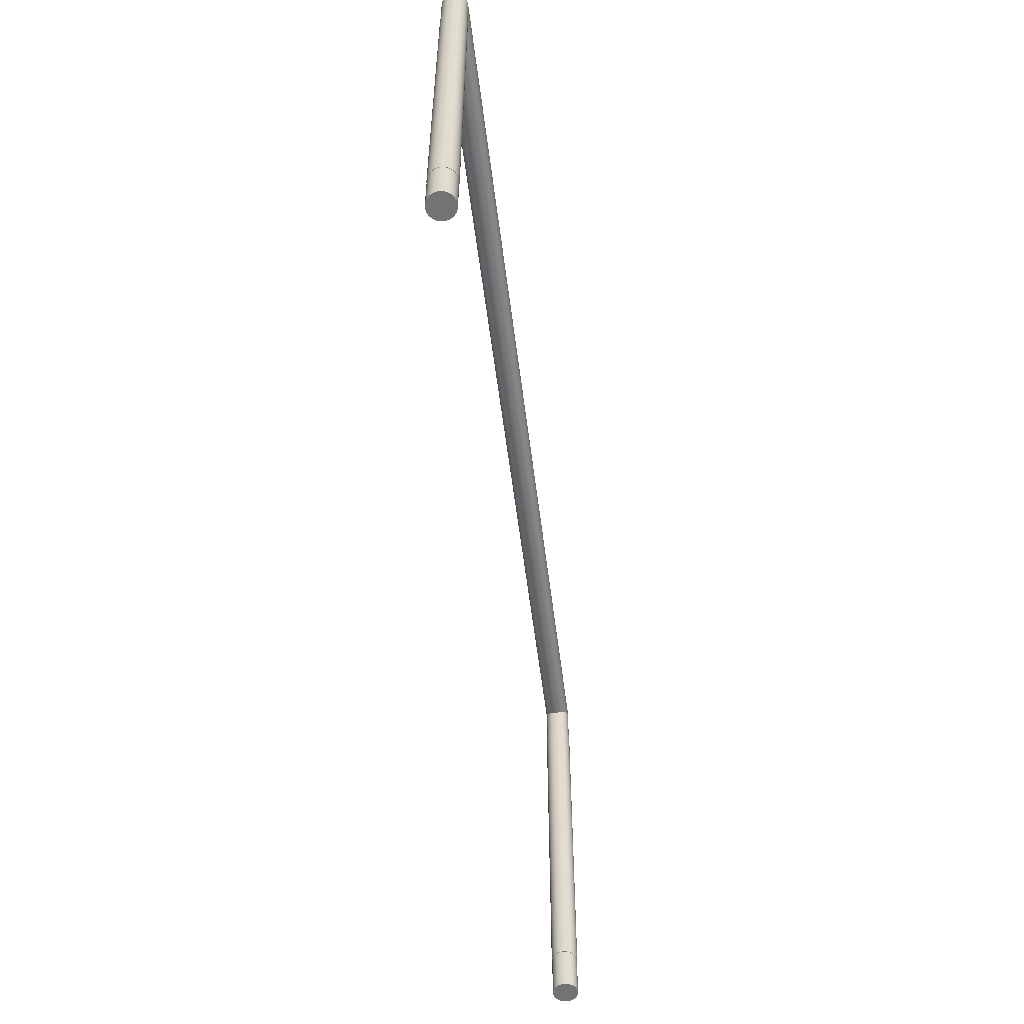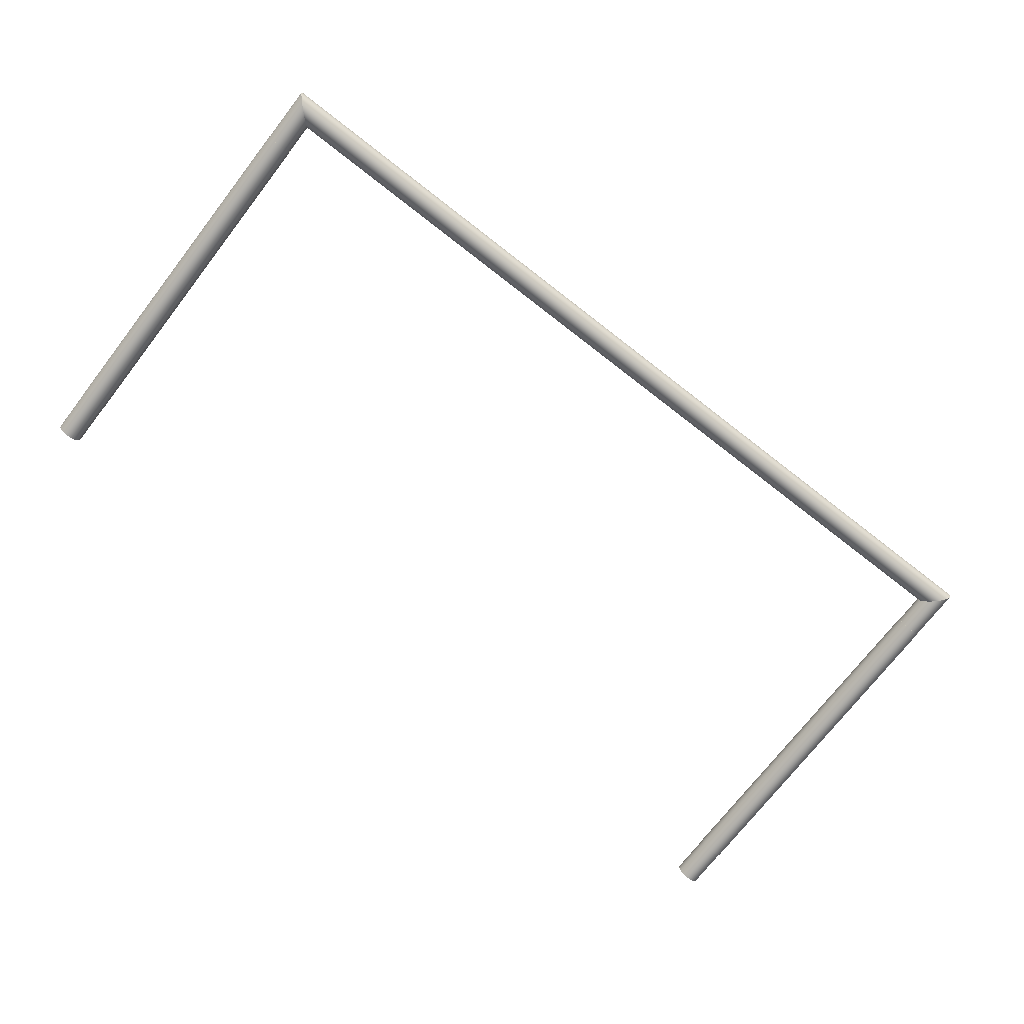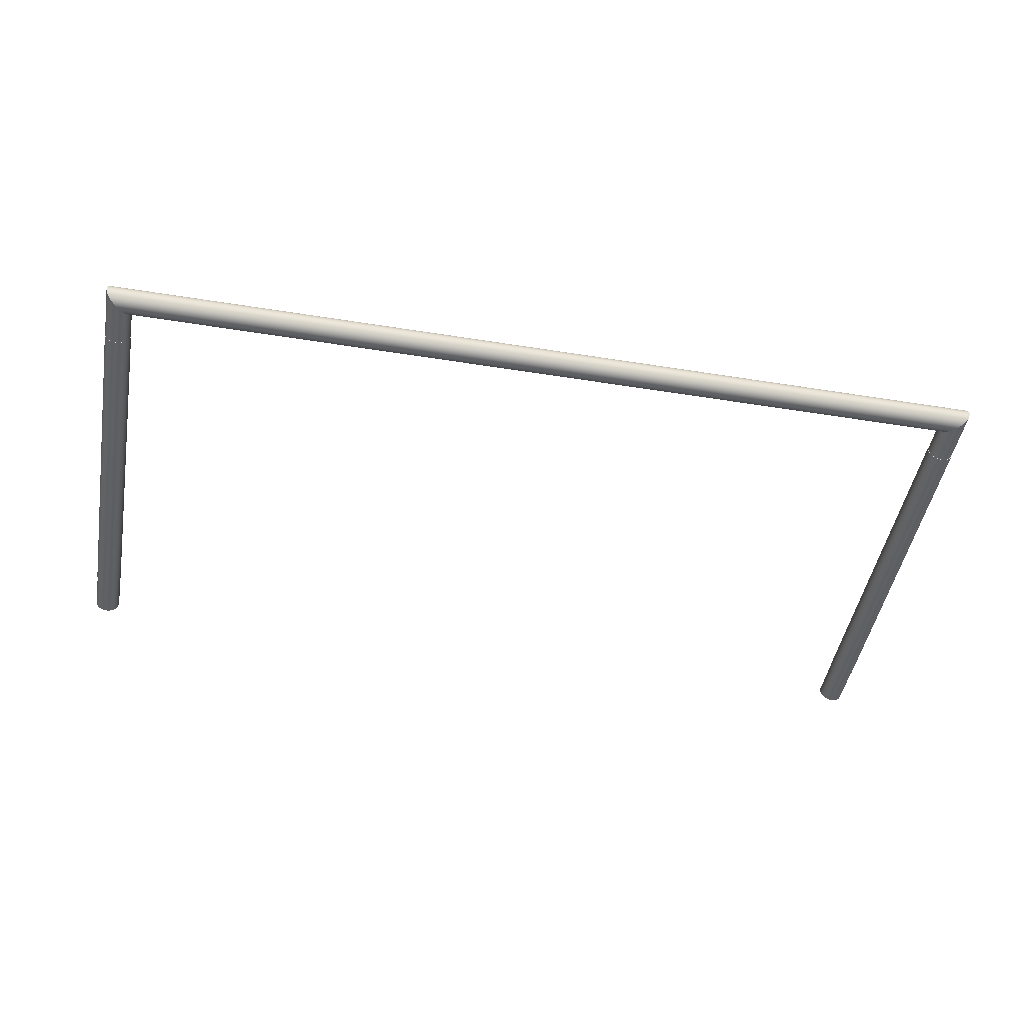
<metadata>
{"format":"obj","ext":"obj","renderer":"f3d","projection":"perspective","resolution":1024,"background":"white","views":[{"elev":-56.0,"azim":-82.9,"up":"+Z"},{"elev":-73.4,"azim":-37.8,"up":"+Y"},{"elev":-47.5,"azim":-10.3,"up":"+Y"}]}
</metadata>
<code>
g Body1
v -1569 0 152.4
v -1569 8.867 152.4
v -1566 17.39 152.4
v -1562 25.25 152.4
v -1556 32.14 152.4
v -1549 37.79 152.4
v -1541 41.99 152.4
v -1533 44.58 152.4
v -1524 45.45 152.4
v -1515 44.58 152.4
v -1507 41.99 152.4
v -1499 37.79 152.4
v -1492 32.14 152.4
v -1486 25.25 152.4
v -1482 17.39 152.4
v -1479 8.867 152.4
v -1479 -0 152.4
v -1479 -8.867 152.4
v -1482 -17.39 152.4
v -1486 -25.25 152.4
v -1492 -32.14 152.4
v -1499 -37.79 152.4
v -1507 -41.99 152.4
v -1515 -44.58 152.4
v -1524 -45.45 152.4
v -1533 -44.58 152.4
v -1541 -41.99 152.4
v -1549 -37.79 152.4
v -1556 -32.14 152.4
v -1562 -25.25 152.4
v -1566 -17.39 152.4
v -1569 -8.867 152.4
v -1480 -0 152.4
v -1480 8.672 152.4
v -1483 17.01 152.4
v -1487 24.7 152.4
v -1493 31.43 152.4
v -1499 36.96 152.4
v -1507 41.07 152.4
v -1515 43.6 152.4
v -1524 44.45 152.4
v -1533 43.6 152.4
v -1541 41.07 152.4
v -1549 36.96 152.4
v -1555 31.43 152.4
v -1561 24.7 152.4
v -1565 17.01 152.4
v -1568 8.672 152.4
v -1568 0 152.4
v -1568 -8.672 152.4
v -1565 -17.01 152.4
v -1561 -24.7 152.4
v -1555 -31.43 152.4
v -1549 -36.96 152.4
v -1541 -41.07 152.4
v -1533 -43.6 152.4
v -1524 -44.45 152.4
v -1515 -43.6 152.4
v -1507 -41.07 152.4
v -1499 -36.96 152.4
v -1493 -31.43 152.4
v -1487 -24.7 152.4
v -1483 -17.01 152.4
v -1480 -8.672 152.4
v -1569 0 1372
v -1569 -8.867 1372
v -1566 -17.39 1372
v -1562 -25.25 1372
v -1556 -32.14 1372
v -1549 -37.79 1372
v -1541 -41.99 1372
v -1533 -44.58 1372
v -1524 -45.45 1372
v -1515 -44.58 1372
v -1507 -41.99 1372
v -1499 -37.79 1372
v -1492 -32.14 1372
v -1486 -25.25 1372
v -1482 -17.39 1372
v -1479 -8.867 1372
v -1479 0 1372
v -1479 8.867 1372
v -1482 17.39 1372
v -1486 25.25 1372
v -1492 32.14 1372
v -1499 37.79 1372
v -1507 41.99 1372
v -1515 44.58 1372
v -1524 45.45 1372
v -1533 44.58 1372
v -1541 41.99 1372
v -1549 37.79 1372
v -1556 32.14 1372
v -1562 25.25 1372
v -1566 17.39 1372
v -1569 8.867 1372
v -1480 0 1372
v -1480 -8.672 1372
v -1483 -17.01 1372
v -1487 -24.7 1372
v -1493 -31.43 1372
v -1499 -36.96 1372
v -1507 -41.07 1372
v -1515 -43.6 1372
v -1524 -44.45 1372
v -1533 -43.6 1372
v -1541 -41.07 1372
v -1549 -36.96 1372
v -1555 -31.43 1372
v -1561 -24.7 1372
v -1565 -17.01 1372
v -1568 -8.672 1372
v -1568 0 1372
v -1568 8.672 1372
v -1565 17.01 1372
v -1561 24.7 1372
v -1555 31.43 1372
v -1549 36.96 1372
v -1541 41.07 1372
v -1533 43.6 1372
v -1524 44.45 1372
v -1515 43.6 1372
v -1507 41.07 1372
v -1499 36.96 1372
v -1493 31.43 1372
v -1487 24.7 1372
v -1483 17.01 1372
v -1480 8.672 1372
v -1480 -0 1480
v -1480 -4.357 1480
v -1480 -8.672 1480
v -1483 -17.01 1483
v -1487 -24.7 1487
v -1493 -31.43 1493
v -1499 -36.96 1499
v -1507 -41.07 1507
v -1515 -43.6 1515
v -1524 -44.45 1524
v -1533 -43.6 1533
v -1541 -41.07 1541
v -1549 -36.96 1549
v -1555 -31.43 1555
v -1561 -24.7 1561
v -1565 -17.01 1565
v -1568 -8.672 1568
v -1568 -4.357 1568
v -1568 0 1568
v -1568 4.357 1568
v -1568 8.672 1568
v -1565 17.01 1565
v -1561 24.7 1561
v -1555 31.43 1555
v -1549 36.96 1549
v -1541 41.07 1541
v -1533 43.6 1533
v -1524 44.45 1524
v -1515 43.6 1515
v -1507 41.07 1507
v -1499 36.96 1499
v -1493 31.43 1493
v -1487 24.7 1487
v -1483 17.01 1483
v -1480 8.672 1480
v -1480 4.357 1480
v 1478 0 152.4
v 1480 11.89 152.4
v 1484 22.98 152.4
v 1492 32.49 152.4
v 1501 39.79 152.4
v 1512 44.38 152.4
v 1524 45.95 152.4
v 1536 44.38 152.4
v 1547 39.79 152.4
v 1556 32.49 152.4
v 1564 22.98 152.4
v 1568 11.89 152.4
v 1570 0 152.4
v 1568 -11.89 152.4
v 1564 -22.98 152.4
v 1556 -32.49 152.4
v 1547 -39.79 152.4
v 1536 -44.38 152.4
v 1524 -45.95 152.4
v 1512 -44.38 152.4
v 1501 -39.79 152.4
v 1492 -32.49 152.4
v 1484 -22.98 152.4
v 1480 -11.89 152.4
v 1480 0 152.4
v 1481 -11.5 152.4
v 1486 -22.23 152.4
v 1493 -31.43 152.4
v 1502 -38.49 152.4
v 1512 -42.94 152.4
v 1524 -44.45 152.4
v 1536 -42.94 152.4
v 1546 -38.49 152.4
v 1555 -31.43 152.4
v 1562 -22.23 152.4
v 1567 -11.5 152.4
v 1568 0 152.4
v 1567 11.5 152.4
v 1562 22.23 152.4
v 1555 31.43 152.4
v 1546 38.49 152.4
v 1536 42.94 152.4
v 1524 44.45 152.4
v 1512 42.94 152.4
v 1502 38.49 152.4
v 1493 31.43 152.4
v 1486 22.23 152.4
v 1481 11.5 152.4
v 1478 0 1372
v 1480 -11.89 1372
v 1484 -22.98 1372
v 1492 -32.49 1372
v 1501 -39.79 1372
v 1512 -44.38 1372
v 1524 -45.95 1372
v 1536 -44.38 1372
v 1547 -39.79 1372
v 1556 -32.49 1372
v 1564 -22.98 1372
v 1568 -11.89 1372
v 1570 0 1372
v 1568 11.89 1372
v 1564 22.98 1372
v 1556 32.49 1372
v 1547 39.79 1372
v 1536 44.38 1372
v 1524 45.95 1372
v 1512 44.38 1372
v 1501 39.79 1372
v 1492 32.49 1372
v 1484 22.98 1372
v 1480 11.89 1372
v 1480 -0 1372
v 1481 11.5 1372
v 1486 22.23 1372
v 1493 31.43 1372
v 1502 38.49 1372
v 1512 42.94 1372
v 1524 44.45 1372
v 1536 42.94 1372
v 1546 38.49 1372
v 1555 31.43 1372
v 1562 22.23 1372
v 1567 11.5 1372
v 1568 0 1372
v 1567 -11.5 1372
v 1562 -22.23 1372
v 1555 -31.43 1372
v 1546 -38.49 1372
v 1536 -42.94 1372
v 1524 -44.45 1372
v 1512 -42.94 1372
v 1502 -38.49 1372
v 1493 -31.43 1372
v 1486 -22.23 1372
v 1481 -11.5 1372
v 1480 -0 1480
v 1480 4.357 1480
v 1480 8.672 1480
v 1483 17.01 1483
v 1487 24.7 1487
v 1493 31.43 1493
v 1499 36.96 1499
v 1507 41.07 1507
v 1515 43.6 1515
v 1524 44.45 1524
v 1533 43.6 1533
v 1541 41.07 1541
v 1549 36.96 1549
v 1555 31.43 1555
v 1561 24.7 1561
v 1565 17.01 1565
v 1568 8.672 1568
v 1568 4.357 1568
v 1568 0 1568
v 1568 -4.357 1568
v 1568 -8.672 1568
v 1565 -17.01 1565
v 1561 -24.7 1561
v 1555 -31.43 1555
v 1549 -36.96 1549
v 1541 -41.07 1541
v 1533 -43.6 1533
v 1524 -44.45 1524
v 1515 -43.6 1515
v 1507 -41.07 1507
v 1499 -36.96 1499
v 1493 -31.43 1493
v 1487 -24.7 1487
v 1483 -17.01 1483
v 1480 -8.672 1480
v 1480 -4.357 1480
v -1480 -0 -0
v -1481 11.5 -0
v -1486 22.23 -0
v -1493 31.43 -0
v -1502 38.49 -0
v -1512 42.94 -0
v -1524 44.45 -0
v -1536 42.94 -0
v -1546 38.49 -0
v -1555 31.43 -0
v -1562 22.23 -0
v -1567 11.5 -0
v -1568 0 -0
v -1567 -11.5 -0
v -1562 -22.23 -0
v -1555 -31.43 -0
v -1546 -38.49 -0
v -1536 -42.94 -0
v -1524 -44.45 -0
v -1512 -42.94 -0
v -1502 -38.49 -0
v -1493 -31.43 -0
v -1486 -22.23 -0
v -1481 -11.5 -0
v 1480 -0 0
v 1481 -11.5 0
v 1486 -22.23 0
v 1493 -31.43 0
v 1502 -38.49 0
v 1512 -42.94 0
v 1524 -44.45 0
v 1536 -42.94 0
v 1546 -38.49 0
v 1555 -31.43 0
v 1562 -22.23 0
v 1567 -11.5 0
v 1568 0 0
v 1567 11.5 0
v 1562 22.23 0
v 1555 31.43 0
v 1546 38.49 0
v 1536 42.94 0
v 1524 44.45 0
v 1512 42.94 0
v 1502 38.49 0
v 1493 31.43 0
v 1486 22.23 0
v 1481 11.5 0
f 2 48 1
f 1 48 49
f 1 49 50
f 48 2 47
f 47 2 3
f 47 3 46
f 46 3 4
f 46 4 45
f 45 4 5
f 45 5 44
f 44 5 6
f 44 6 43
f 43 6 7
f 43 7 42
f 42 7 8
f 42 8 41
f 41 8 9
f 41 9 10
f 41 10 40
f 40 10 11
f 40 11 39
f 39 11 12
f 39 12 38
f 38 12 13
f 38 13 37
f 37 13 14
f 37 14 36
f 36 14 15
f 36 15 35
f 35 15 16
f 35 16 34
f 34 16 33
f 33 16 17
f 33 17 64
f 64 17 18
f 64 18 63
f 63 18 19
f 63 19 62
f 62 19 20
f 62 20 61
f 61 20 21
f 61 21 60
f 60 21 22
f 60 22 59
f 59 22 23
f 59 23 58
f 58 23 24
f 58 24 57
f 57 24 25
f 57 25 26
f 57 26 56
f 56 26 27
f 56 27 55
f 55 27 28
f 55 28 54
f 54 28 29
f 54 29 53
f 53 29 30
f 53 30 52
f 52 30 31
f 52 31 51
f 51 31 32
f 51 32 50
f 50 32 1
f 66 112 65
f 65 112 113
f 65 113 96
f 96 113 114
f 96 114 115
f 112 66 111
f 111 66 67
f 111 67 110
f 110 67 68
f 110 68 109
f 109 68 69
f 109 69 108
f 108 69 70
f 108 70 107
f 107 70 71
f 107 71 106
f 106 71 72
f 106 72 105
f 105 72 73
f 105 73 74
f 105 74 104
f 104 74 75
f 104 75 103
f 103 75 76
f 103 76 102
f 102 76 77
f 102 77 101
f 101 77 78
f 101 78 100
f 100 78 79
f 100 79 99
f 99 79 80
f 99 80 98
f 98 80 81
f 98 81 97
f 97 81 128
f 128 81 82
f 128 82 127
f 127 82 83
f 127 83 126
f 126 83 84
f 126 84 125
f 125 84 85
f 125 85 124
f 124 85 86
f 124 86 123
f 123 86 87
f 123 87 122
f 122 87 88
f 122 88 121
f 121 88 89
f 121 89 90
f 121 90 120
f 120 90 91
f 120 91 119
f 119 91 92
f 119 92 118
f 118 92 93
f 118 93 117
f 117 93 94
f 117 94 116
f 116 94 95
f 116 95 115
f 115 95 96
f 96 2 65
f 65 2 1
f 65 1 66
f 66 1 32
f 66 32 31
f 96 95 2
f 2 95 3
f 3 95 94
f 3 94 4
f 4 94 5
f 5 94 93
f 5 93 6
f 6 93 92
f 6 92 91
f 6 91 7
f 7 91 90
f 7 90 8
f 8 90 9
f 9 90 89
f 9 89 10
f 10 89 88
f 10 88 87
f 10 87 11
f 11 87 86
f 11 86 12
f 12 86 13
f 13 86 85
f 13 85 14
f 14 85 84
f 14 84 83
f 14 83 15
f 15 83 82
f 15 82 16
f 16 82 17
f 17 82 81
f 17 81 18
f 18 81 80
f 18 80 79
f 18 79 19
f 19 79 78
f 19 78 20
f 20 78 21
f 21 78 77
f 21 77 22
f 22 77 76
f 22 76 75
f 22 75 23
f 23 75 74
f 23 74 24
f 24 74 25
f 25 74 73
f 25 73 26
f 26 73 72
f 26 72 71
f 26 71 27
f 27 71 70
f 27 70 28
f 28 70 29
f 29 70 69
f 29 69 30
f 30 69 68
f 30 68 67
f 30 67 31
f 31 67 66
f 164 129 97
f 97 129 130
f 97 130 98
f 98 130 131
f 98 131 99
f 99 131 132
f 99 132 100
f 100 132 133
f 100 133 101
f 101 133 134
f 101 134 102
f 102 134 135
f 102 135 103
f 103 135 136
f 103 136 104
f 104 136 137
f 104 137 105
f 105 137 138
f 105 138 106
f 106 138 139
f 106 139 107
f 107 139 140
f 107 140 108
f 108 140 141
f 108 141 109
f 109 141 142
f 109 142 110
f 110 142 143
f 110 143 111
f 111 143 144
f 111 144 112
f 112 144 145
f 112 145 146
f 112 146 113
f 113 146 147
f 113 147 148
f 113 148 114
f 114 148 149
f 114 149 150
f 114 150 115
f 115 150 151
f 115 151 116
f 116 151 152
f 116 152 117
f 117 152 153
f 117 153 118
f 118 153 154
f 118 154 119
f 119 154 155
f 119 155 120
f 120 155 156
f 120 156 121
f 121 156 157
f 121 157 122
f 122 157 158
f 122 158 123
f 123 158 159
f 123 159 124
f 124 159 160
f 124 160 125
f 125 160 161
f 125 161 126
f 126 161 162
f 126 162 127
f 127 162 163
f 127 163 128
f 128 163 164
f 128 164 97
f 166 212 165
f 165 212 189
f 165 189 190
f 212 166 211
f 211 166 167
f 211 167 210
f 210 167 168
f 210 168 209
f 209 168 169
f 209 169 208
f 208 169 170
f 208 170 207
f 207 170 171
f 207 171 172
f 207 172 206
f 206 172 173
f 206 173 205
f 205 173 174
f 205 174 204
f 204 174 175
f 204 175 203
f 203 175 176
f 203 176 202
f 202 176 201
f 201 176 177
f 201 177 200
f 200 177 178
f 200 178 199
f 199 178 179
f 199 179 198
f 198 179 180
f 198 180 197
f 197 180 181
f 197 181 196
f 196 181 182
f 196 182 195
f 195 182 183
f 195 183 184
f 195 184 194
f 194 184 185
f 194 185 193
f 193 185 186
f 193 186 192
f 192 186 187
f 192 187 191
f 191 187 188
f 191 188 190
f 190 188 165
f 214 260 213
f 213 260 237
f 213 237 236
f 236 237 238
f 236 238 239
f 260 214 259
f 259 214 215
f 259 215 258
f 258 215 216
f 258 216 257
f 257 216 217
f 257 217 256
f 256 217 218
f 256 218 255
f 255 218 219
f 255 219 220
f 255 220 254
f 254 220 221
f 254 221 253
f 253 221 222
f 253 222 252
f 252 222 223
f 252 223 251
f 251 223 224
f 251 224 250
f 250 224 225
f 250 225 249
f 249 225 248
f 248 225 226
f 248 226 247
f 247 226 227
f 247 227 246
f 246 227 228
f 246 228 245
f 245 228 229
f 245 229 244
f 244 229 230
f 244 230 243
f 243 230 231
f 243 231 232
f 243 232 242
f 242 232 233
f 242 233 241
f 241 233 234
f 241 234 240
f 240 234 235
f 240 235 239
f 239 235 236
f 236 166 213
f 213 166 165
f 213 165 214
f 214 165 188
f 214 188 215
f 215 188 187
f 215 187 216
f 216 187 186
f 216 186 217
f 217 186 185
f 217 185 218
f 218 185 184
f 218 184 219
f 219 184 183
f 219 183 220
f 220 183 182
f 220 182 221
f 221 182 181
f 221 181 222
f 222 181 180
f 222 180 223
f 223 180 179
f 223 179 224
f 224 179 178
f 224 178 225
f 225 178 177
f 225 177 226
f 226 177 176
f 226 176 227
f 227 176 175
f 227 175 228
f 228 175 174
f 228 174 229
f 229 174 173
f 229 173 230
f 230 173 172
f 230 172 231
f 231 172 171
f 231 171 232
f 232 171 170
f 232 170 233
f 233 170 169
f 233 169 234
f 234 169 168
f 234 168 235
f 235 168 167
f 235 167 236
f 236 167 166
f 296 261 237
f 237 261 262
f 237 262 238
f 238 262 263
f 238 263 264
f 238 264 239
f 239 264 265
f 239 265 240
f 240 265 266
f 240 266 267
f 240 267 241
f 241 267 268
f 241 268 242
f 242 268 269
f 242 269 243
f 243 269 270
f 243 270 271
f 243 271 244
f 244 271 272
f 244 272 245
f 245 272 273
f 245 273 246
f 246 273 274
f 246 274 275
f 246 275 247
f 247 275 276
f 247 276 248
f 248 276 277
f 248 277 278
f 248 278 249
f 249 278 279
f 249 279 280
f 249 280 250
f 250 280 281
f 250 281 282
f 250 282 251
f 251 282 283
f 251 283 252
f 252 283 284
f 252 284 285
f 252 285 253
f 253 285 286
f 253 286 254
f 254 286 287
f 254 287 255
f 255 287 288
f 255 288 289
f 255 289 256
f 256 289 290
f 256 290 257
f 257 290 291
f 257 291 258
f 258 291 292
f 258 292 293
f 258 293 259
f 259 293 294
f 259 294 260
f 260 294 295
f 260 295 296
f 260 296 237
f 34 33 297
f 297 33 64
f 297 64 320
f 320 64 63
f 320 63 319
f 319 63 62
f 319 62 318
f 318 62 61
f 318 61 60
f 318 60 317
f 317 60 59
f 317 59 316
f 316 59 58
f 316 58 315
f 315 58 57
f 315 57 56
f 315 56 314
f 314 56 55
f 314 55 313
f 313 55 54
f 313 54 312
f 312 54 53
f 312 53 52
f 312 52 311
f 311 52 51
f 311 51 310
f 310 51 50
f 310 50 309
f 309 50 49
f 309 49 48
f 309 48 308
f 308 48 47
f 308 47 307
f 307 47 46
f 307 46 306
f 306 46 45
f 306 45 44
f 306 44 305
f 305 44 43
f 305 43 304
f 304 43 42
f 304 42 303
f 303 42 41
f 303 41 40
f 303 40 302
f 302 40 39
f 302 39 301
f 301 39 38
f 301 38 300
f 300 38 37
f 300 37 36
f 300 36 299
f 299 36 35
f 299 35 298
f 298 35 34
f 298 34 297
f 164 262 129
f 129 262 261
f 129 261 130
f 130 261 296
f 130 296 131
f 131 296 295
f 131 295 294
f 262 164 263
f 263 164 163
f 263 163 162
f 263 162 264
f 264 162 161
f 264 161 265
f 265 161 266
f 266 161 160
f 266 160 267
f 267 160 159
f 267 159 158
f 267 158 268
f 268 158 157
f 268 157 269
f 269 157 270
f 270 157 156
f 270 156 271
f 271 156 155
f 271 155 154
f 271 154 272
f 272 154 153
f 272 153 273
f 273 153 274
f 274 153 152
f 274 152 275
f 275 152 151
f 275 151 150
f 275 150 276
f 276 150 149
f 276 149 277
f 277 149 278
f 278 149 148
f 278 148 279
f 279 148 147
f 279 147 280
f 280 147 146
f 280 146 281
f 281 146 145
f 281 145 144
f 281 144 282
f 282 144 143
f 282 143 283
f 283 143 284
f 284 143 142
f 284 142 285
f 285 142 141
f 285 141 140
f 285 140 286
f 286 140 139
f 286 139 287
f 287 139 288
f 288 139 138
f 288 138 289
f 289 138 137
f 289 137 136
f 289 136 290
f 290 136 135
f 290 135 291
f 291 135 292
f 292 135 134
f 292 134 293
f 293 134 133
f 293 133 132
f 293 132 294
f 294 132 131
f 212 344 189
f 189 344 321
f 189 321 190
f 190 321 322
f 190 322 191
f 191 322 323
f 191 323 192
f 192 323 324
f 192 324 193
f 193 324 325
f 193 325 194
f 194 325 326
f 194 326 195
f 195 326 327
f 195 327 196
f 196 327 328
f 196 328 197
f 197 328 329
f 197 329 198
f 198 329 330
f 198 330 199
f 199 330 331
f 199 331 200
f 200 331 332
f 200 332 201
f 201 332 333
f 201 333 202
f 202 333 334
f 202 334 203
f 203 334 335
f 203 335 204
f 204 335 336
f 204 336 205
f 205 336 337
f 205 337 206
f 206 337 338
f 206 338 207
f 207 338 339
f 207 339 208
f 208 339 340
f 208 340 209
f 209 340 341
f 209 341 210
f 210 341 342
f 210 342 211
f 211 342 343
f 211 343 212
f 212 343 344
f 320 310 297
f 297 310 309
f 297 309 298
f 298 309 308
f 298 308 299
f 299 308 307
f 299 307 300
f 300 307 306
f 300 306 301
f 301 306 305
f 301 305 302
f 302 305 304
f 302 304 303
f 310 320 311
f 311 320 319
f 311 319 312
f 312 319 318
f 312 318 313
f 313 318 317
f 313 317 314
f 314 317 316
f 314 316 315
f 344 334 321
f 321 334 333
f 321 333 322
f 322 333 332
f 322 332 323
f 323 332 331
f 323 331 324
f 324 331 330
f 324 330 325
f 325 330 329
f 325 329 326
f 326 329 328
f 326 328 327
f 334 344 335
f 335 344 343
f 335 343 336
f 336 343 342
f 336 342 337
f 337 342 341
f 337 341 338
f 338 341 340
f 338 340 339

</code>
